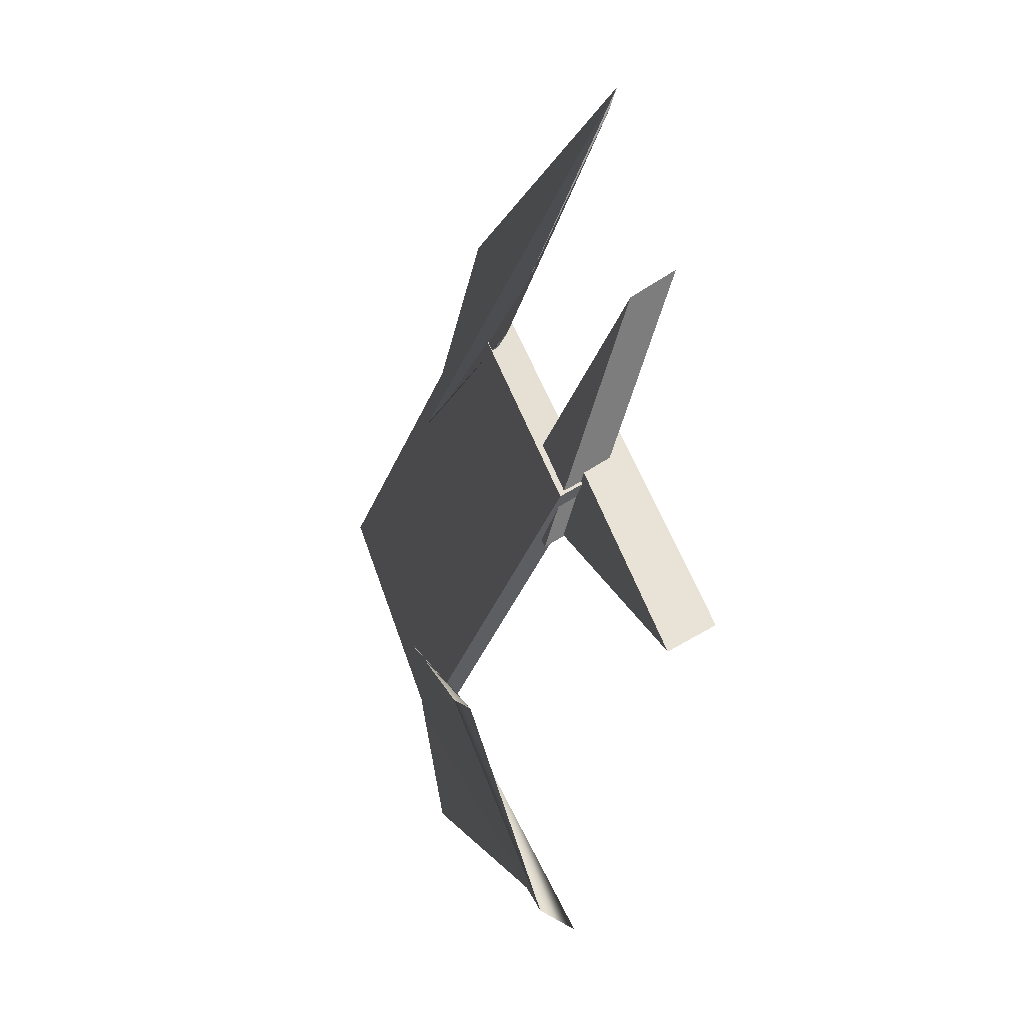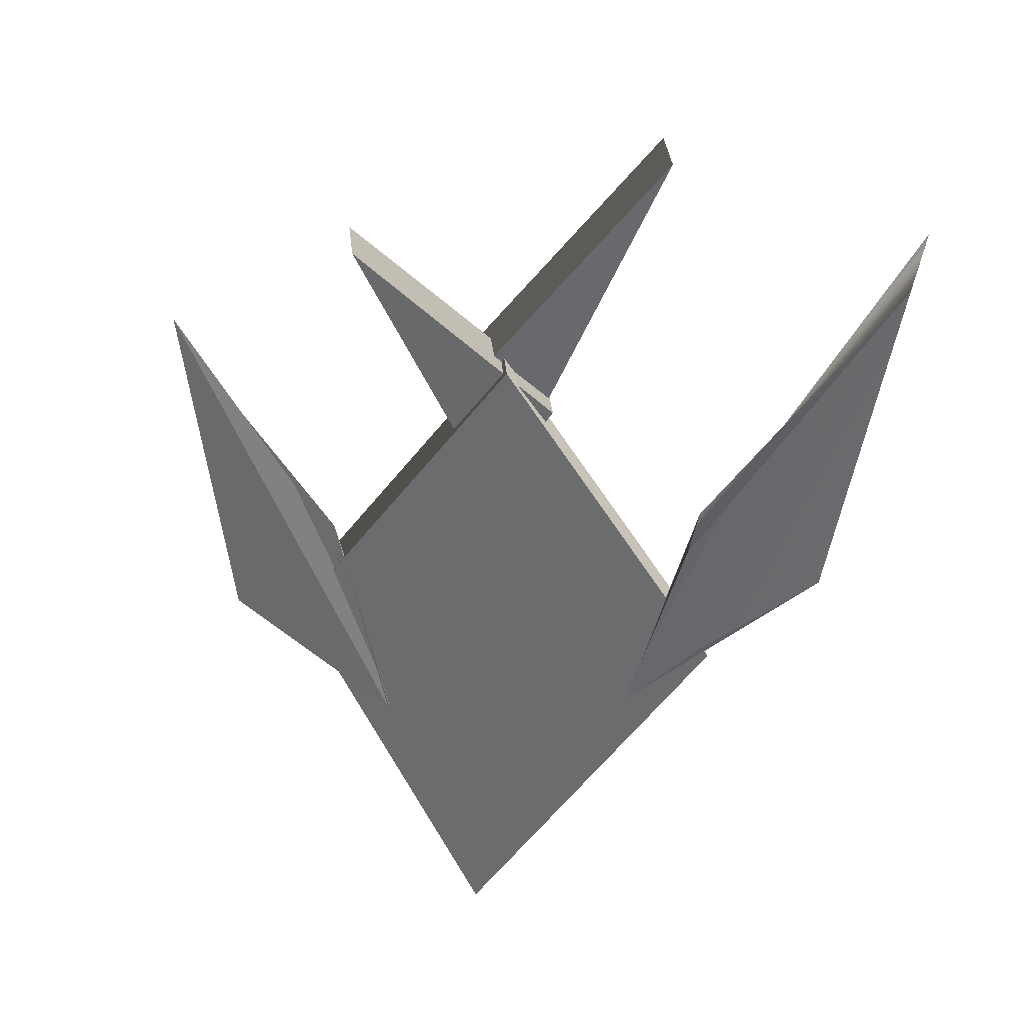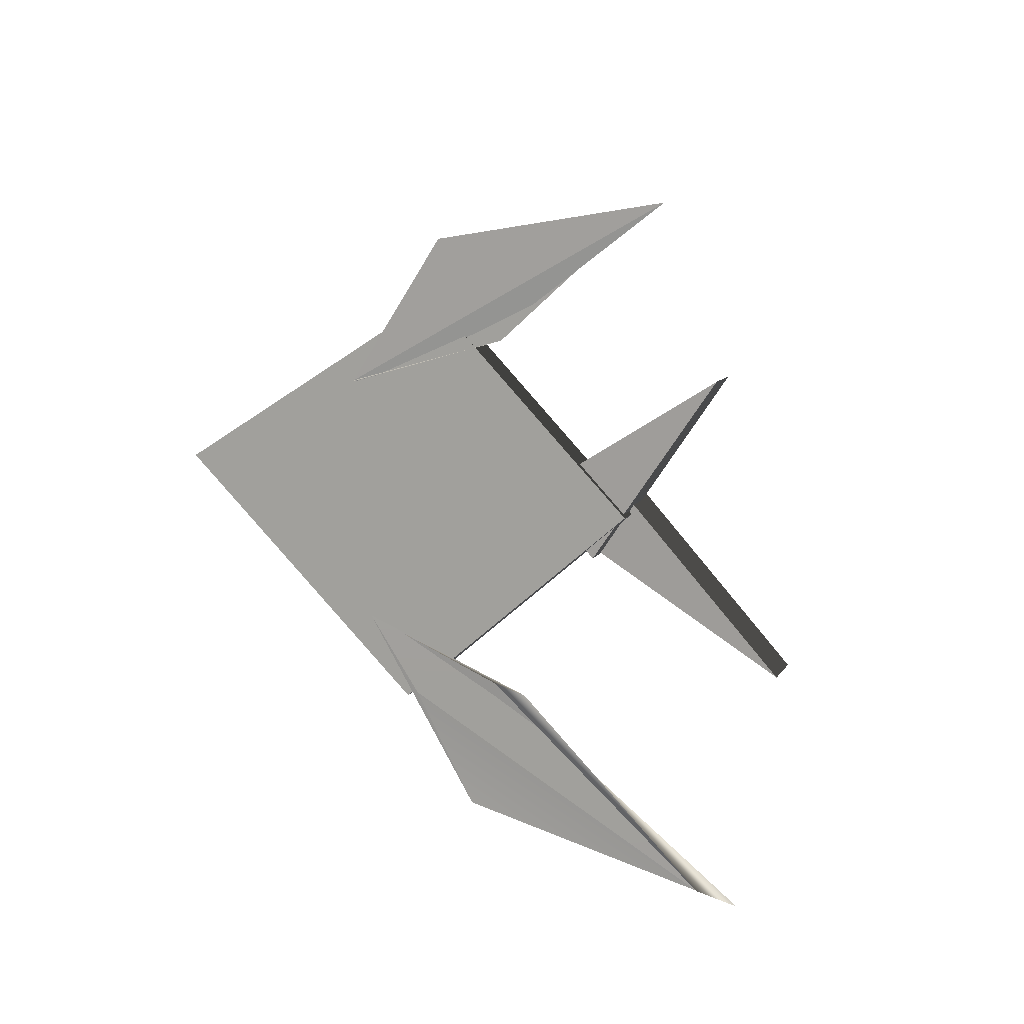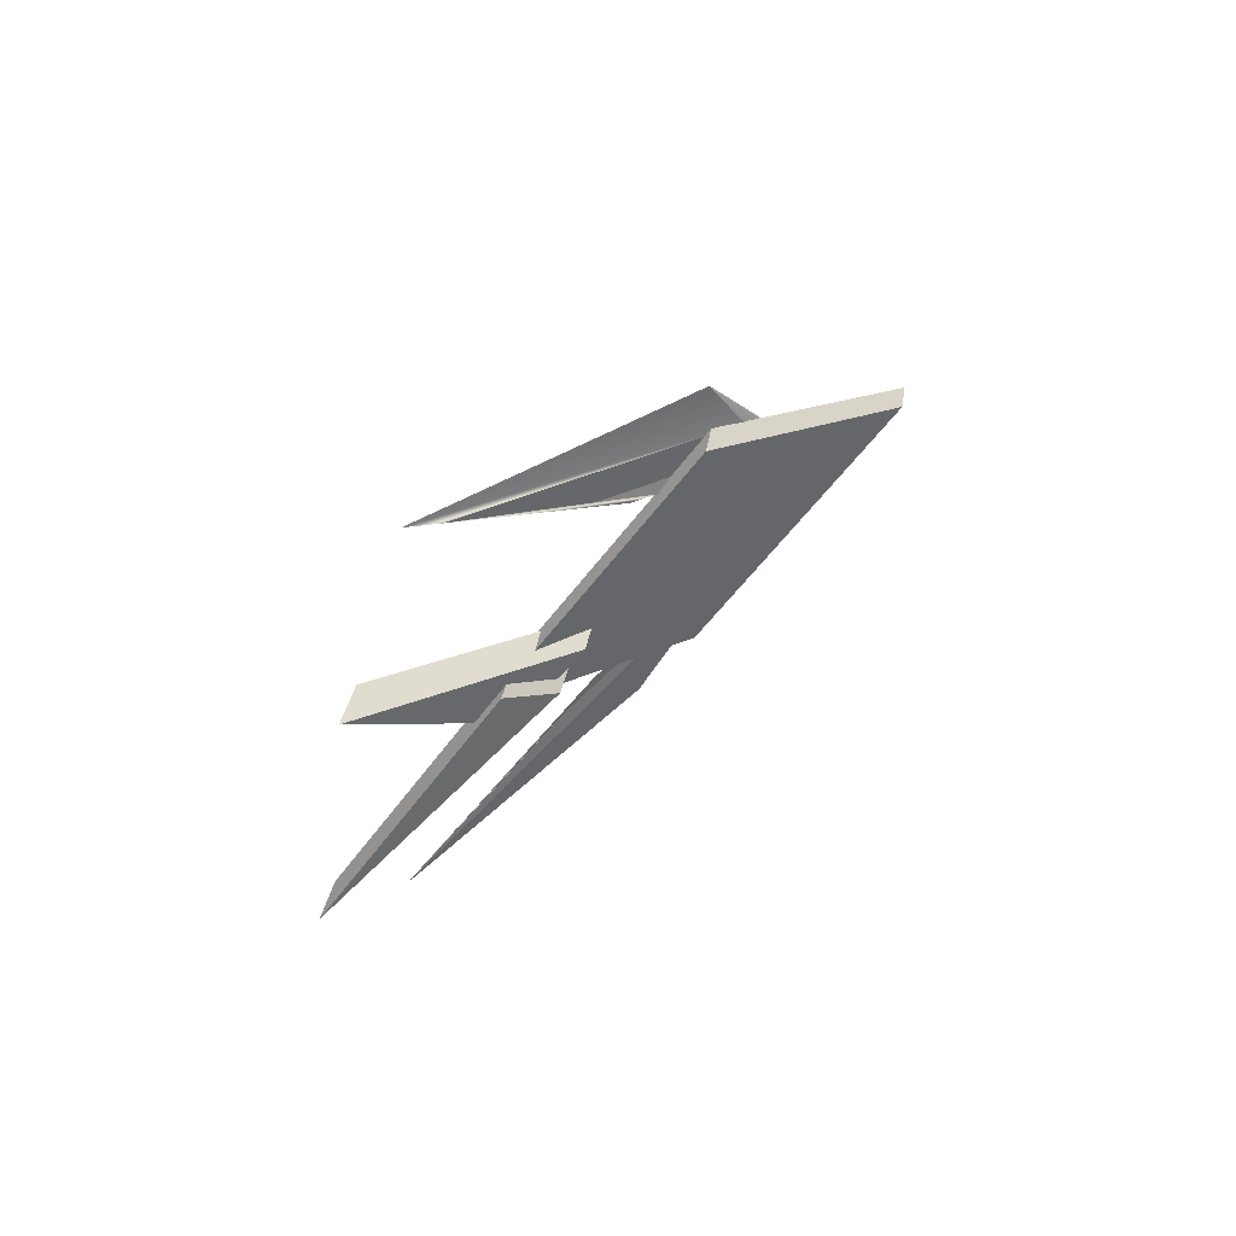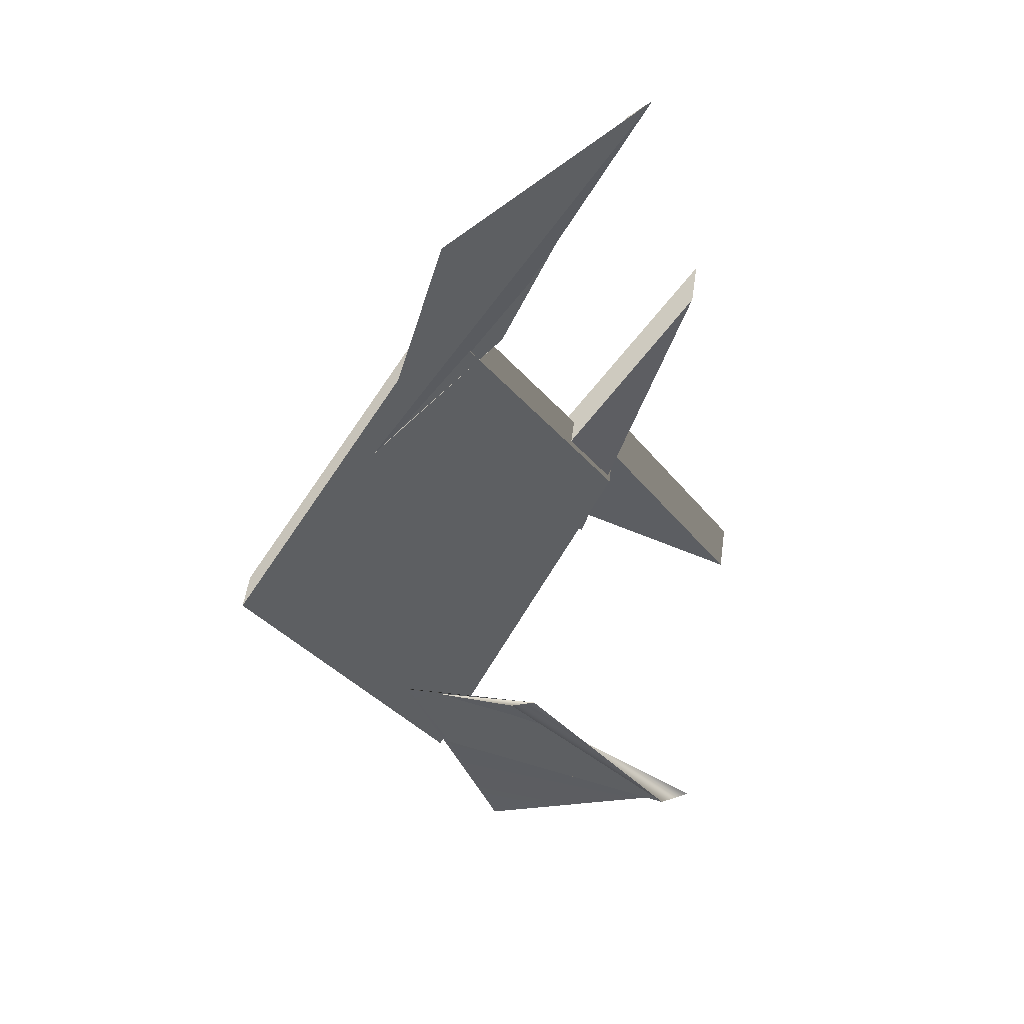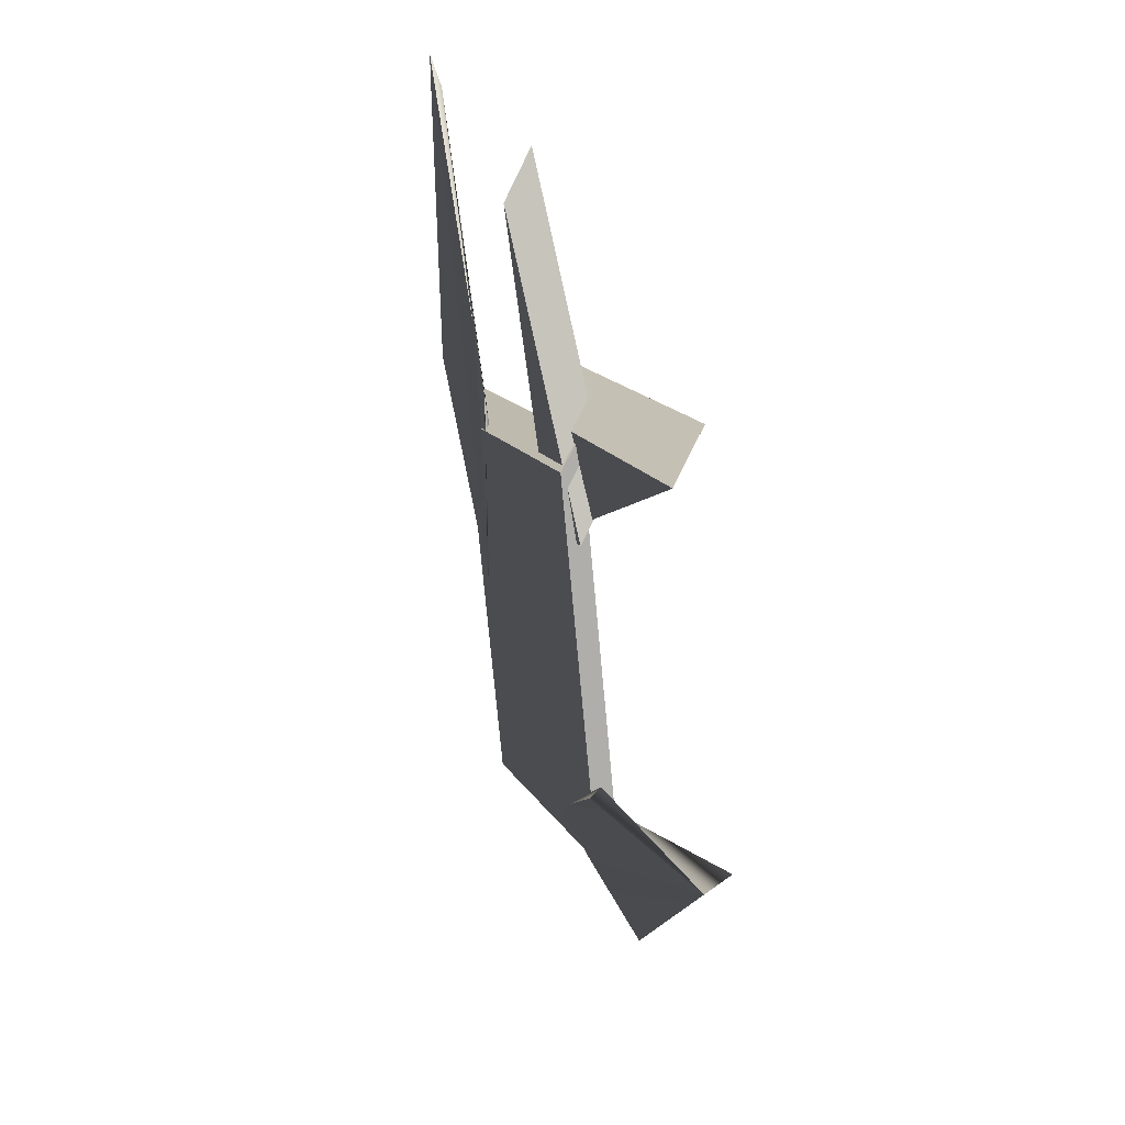
<metadata>
{"format":"obj","ext":"obj","renderer":"f3d","projection":"perspective","resolution":1024,"background":"white","views":[{"elev":-4.8,"azim":-21.8,"up":"+Y"},{"elev":-0.2,"azim":-62.8,"up":"+Z"},{"elev":-17.2,"azim":-108.8,"up":"+Y"},{"elev":63.5,"azim":58.1,"up":"+Y"},{"elev":22.8,"azim":-124.1,"up":"+Y"},{"elev":58.5,"azim":-20.8,"up":"+Z"}]}
</metadata>
<code>
o GreenFishy
g Topfin
v -0.941 0.2814 1.289
v -0.942 0.2573 1.231
v -0.8565 0.7275 1.697
v -0.942 0.2573 1.231
v -0.8671 0.7605 1.763
v -0.8565 0.7275 1.697
v -1.007 0.1066 0.9067
v -1.004 0.1059 0.9113
v -0.9521 0.5222 1.123
v -0.9736 0.2794 1.022
v -1.004 0.1059 0.9113
v -0.941 0.2814 1.289
v -0.9736 0.2794 1.022
v -0.8565 0.7275 1.697
v -0.8565 0.7275 1.697
v -0.8671 0.7605 1.763
v -0.9736 0.2794 1.022
v -0.8671 0.7605 1.763
v -0.9521 0.5222 1.123
v -0.9736 0.2794 1.022
v -1.004 0.1059 0.9113
v -1.007 0.1066 0.9067
v -0.941 0.2814 1.289
v -1.007 0.1066 0.9067
v -0.942 0.2573 1.231
v -0.941 0.2814 1.289
v -0.942 0.2573 1.231
v -1.007 0.1066 0.9067
v -0.8671 0.7605 1.763
v -1.007 0.1066 0.9067
v -0.9521 0.5222 1.123
v -0.8671 0.7605 1.763
g pb_Mesh18202
f 3 2 1
f 6 5 4
f 9 8 7
f 9 10 8
f 13 12 11
f 13 14 12
f 17 16 15
f 20 19 18
f 23 22 21
f 26 25 24
f 29 28 27
f 32 31 30
g Center
v -0.9385 -0.1392 1.606
v -1.053 -0.6359 1.037
v -0.9575 0.3594 1.109
v -1.072 -0.1373 0.5397
v -1.053 -0.6359 1.037
v -1.002 -0.6019 1.083
v -1.072 -0.1373 0.5397
v -1.021 -0.1034 0.5855
v -1.002 -0.6019 1.083
v -0.8875 -0.1052 1.652
v -1.021 -0.1034 0.5855
v -0.9066 0.3933 1.154
v -0.8875 -0.1052 1.652
v -0.9385 -0.1392 1.606
v -0.9066 0.3933 1.154
v -0.9575 0.3594 1.109
v -0.9575 0.3594 1.109
v -1.072 -0.1373 0.5397
v -0.9066 0.3933 1.154
v -1.021 -0.1034 0.5855
v -0.8875 -0.1052 1.652
v -1.002 -0.6019 1.083
v -0.9385 -0.1392 1.606
v -1.053 -0.6359 1.037
g pb_Mesh18418
f 35 34 33
f 35 36 34
f 39 38 37
f 39 40 38
f 43 42 41
f 43 44 42
f 47 46 45
f 47 48 46
f 51 50 49
f 51 52 50
f 55 54 53
f 55 56 54
g Prism
v -0.8202 0.3165 1.953
v -0.8733 -0.05113 1.432
v -0.8674 -0.1956 1.591
v -0.8202 0.3165 1.953
v -0.947 -0.1031 1.362
v -0.8733 -0.05113 1.432
v -0.8939 0.2646 1.883
v -0.8939 0.2646 1.883
v -0.9411 -0.2476 1.521
v -0.947 -0.1031 1.362
v -0.8939 0.2646 1.883
v -0.8674 -0.1956 1.591
v -0.9411 -0.2476 1.521
v -0.8202 0.3165 1.953
v -0.8674 -0.1956 1.591
v -0.8733 -0.05113 1.432
v -0.9411 -0.2476 1.521
v -0.947 -0.1031 1.362
g pb_Mesh18170
f 59 58 57
f 62 61 60
f 61 63 60
f 66 65 64
f 69 68 67
f 68 70 67
f 73 72 71
f 73 74 72
g Prism (1)
v -0.8073 -0.4377 2.095
v -0.8285 0.04664 1.639
v -0.8414 -0.1036 1.509
v -0.8073 -0.4377 2.095
v -0.9023 -0.006378 1.569
v -0.8285 0.04664 1.639
v -0.881 -0.4907 2.025
v -0.881 -0.4907 2.025
v -0.9151 -0.1567 1.439
v -0.9023 -0.006378 1.569
v -0.881 -0.4907 2.025
v -0.8414 -0.1036 1.509
v -0.9151 -0.1567 1.439
v -0.8073 -0.4377 2.095
v -0.8414 -0.1036 1.509
v -0.8285 0.04664 1.639
v -0.9151 -0.1567 1.439
v -0.9023 -0.006378 1.569
g pb_Mesh18250
f 77 76 75
f 80 79 78
f 79 81 78
f 84 83 82
f 87 86 85
f 86 88 85
f 91 90 89
f 91 92 90
g Topfin (1)
v -1.042 -0.6161 1.312
v -1.056 -0.596 1.238
v -1.038 -1.037 1.725
v -1.056 -0.596 1.238
v -1.008 -1.064 1.836
v -1.038 -1.037 1.725
v -1.057 -0.4645 0.9497
v -1.06 -0.4636 0.9476
v -1.064 -0.8666 1.183
v -1.067 -0.6306 1.054
v -1.06 -0.4636 0.9476
v -1.042 -0.6161 1.312
v -1.067 -0.6306 1.054
v -1.038 -1.037 1.725
v -1.038 -1.037 1.725
v -1.008 -1.064 1.836
v -1.067 -0.6306 1.054
v -1.008 -1.064 1.836
v -1.064 -0.8666 1.183
v -1.067 -0.6306 1.054
v -1.06 -0.4636 0.9476
v -1.057 -0.4645 0.9497
v -1.042 -0.6161 1.312
v -1.057 -0.4645 0.9497
v -1.056 -0.596 1.238
v -1.042 -0.6161 1.312
v -1.056 -0.596 1.238
v -1.057 -0.4645 0.9497
v -1.008 -1.064 1.836
v -1.057 -0.4645 0.9497
v -1.064 -0.8666 1.183
v -1.008 -1.064 1.836
g pb_Mesh18388
f 95 94 93
f 98 97 96
f 101 100 99
f 101 102 100
f 105 104 103
f 105 106 104
f 109 108 107
f 112 111 110
f 115 114 113
f 118 117 116
f 121 120 119
f 124 123 122

</code>
